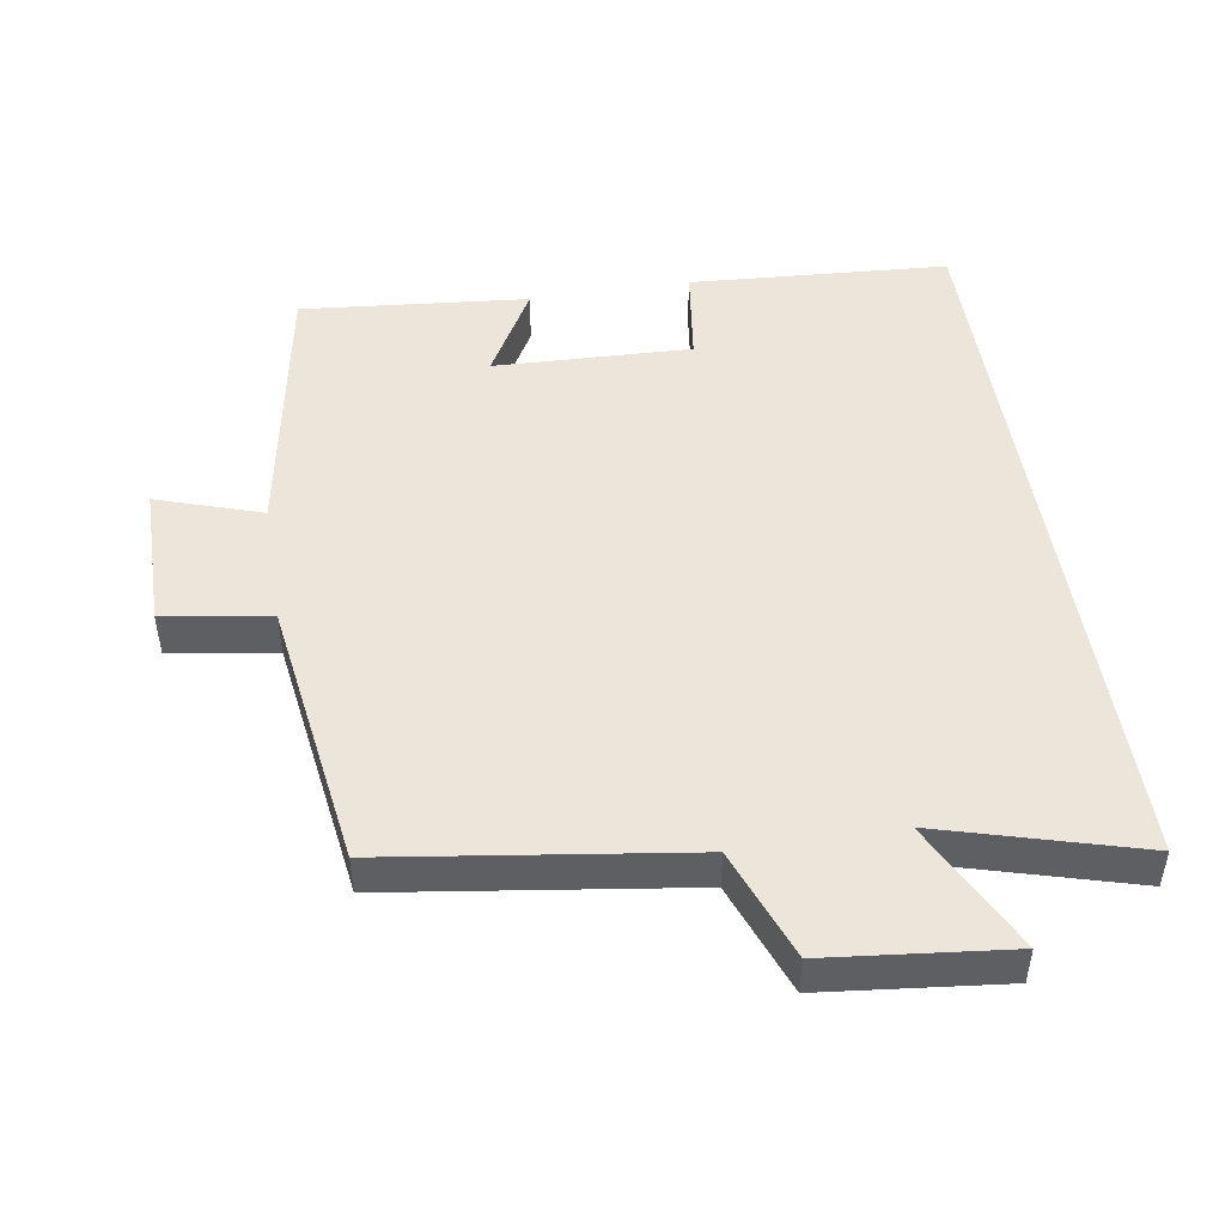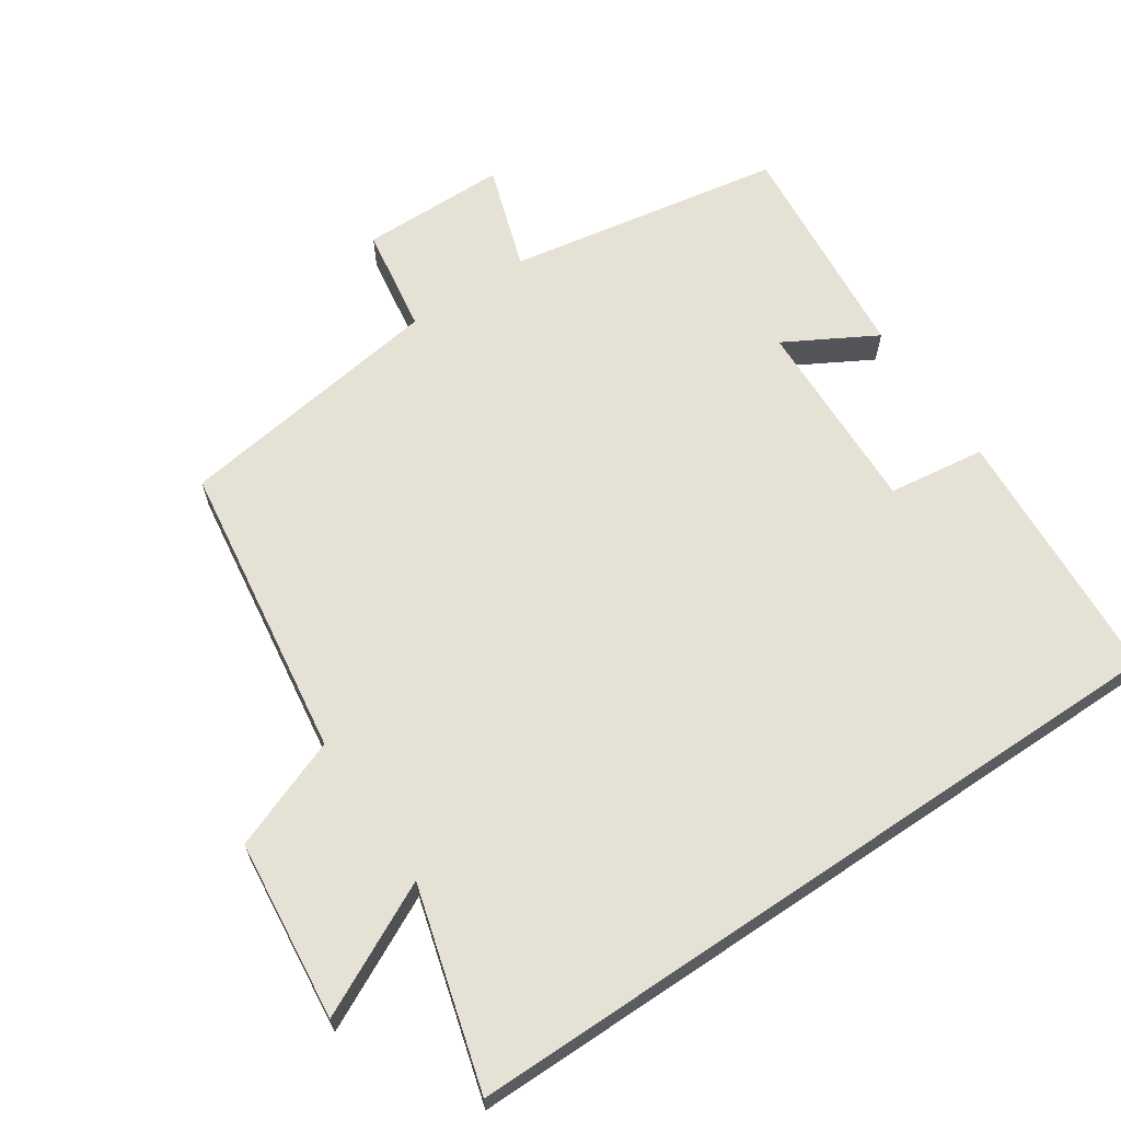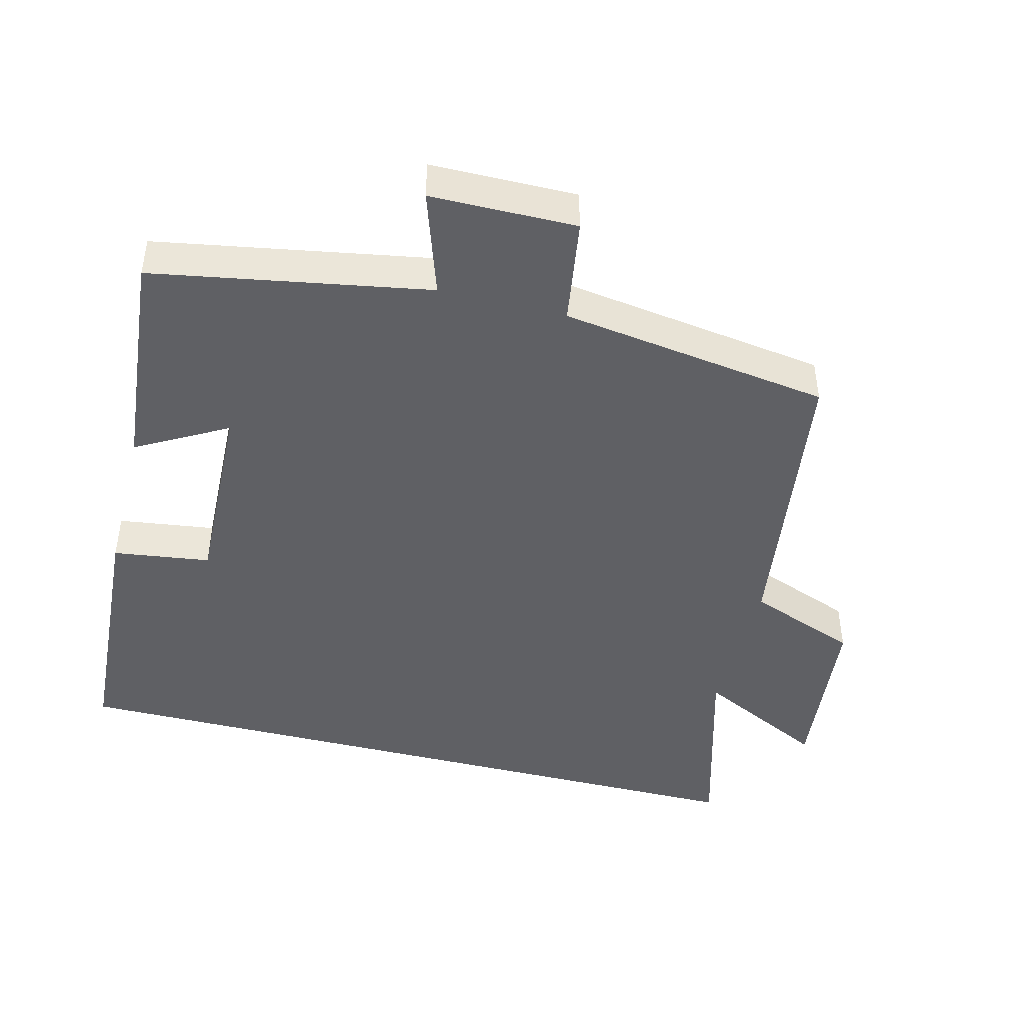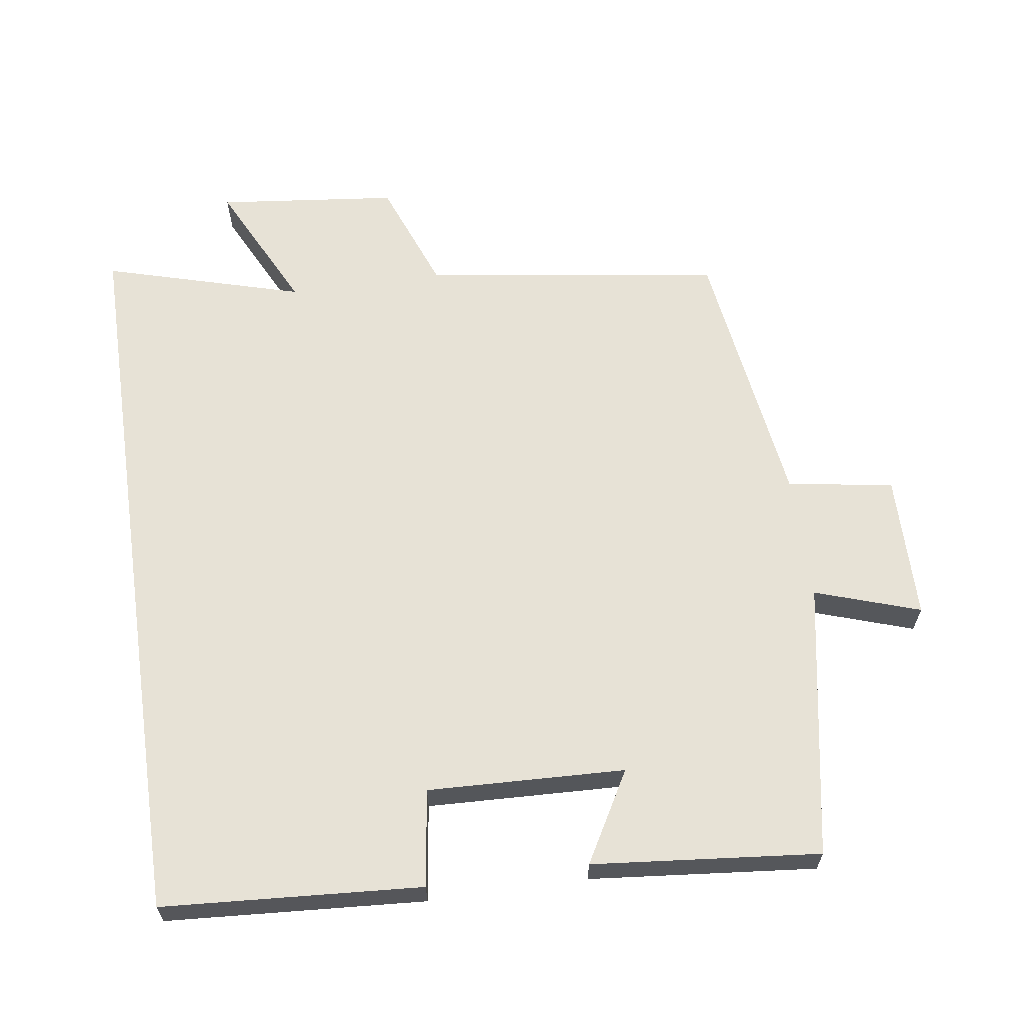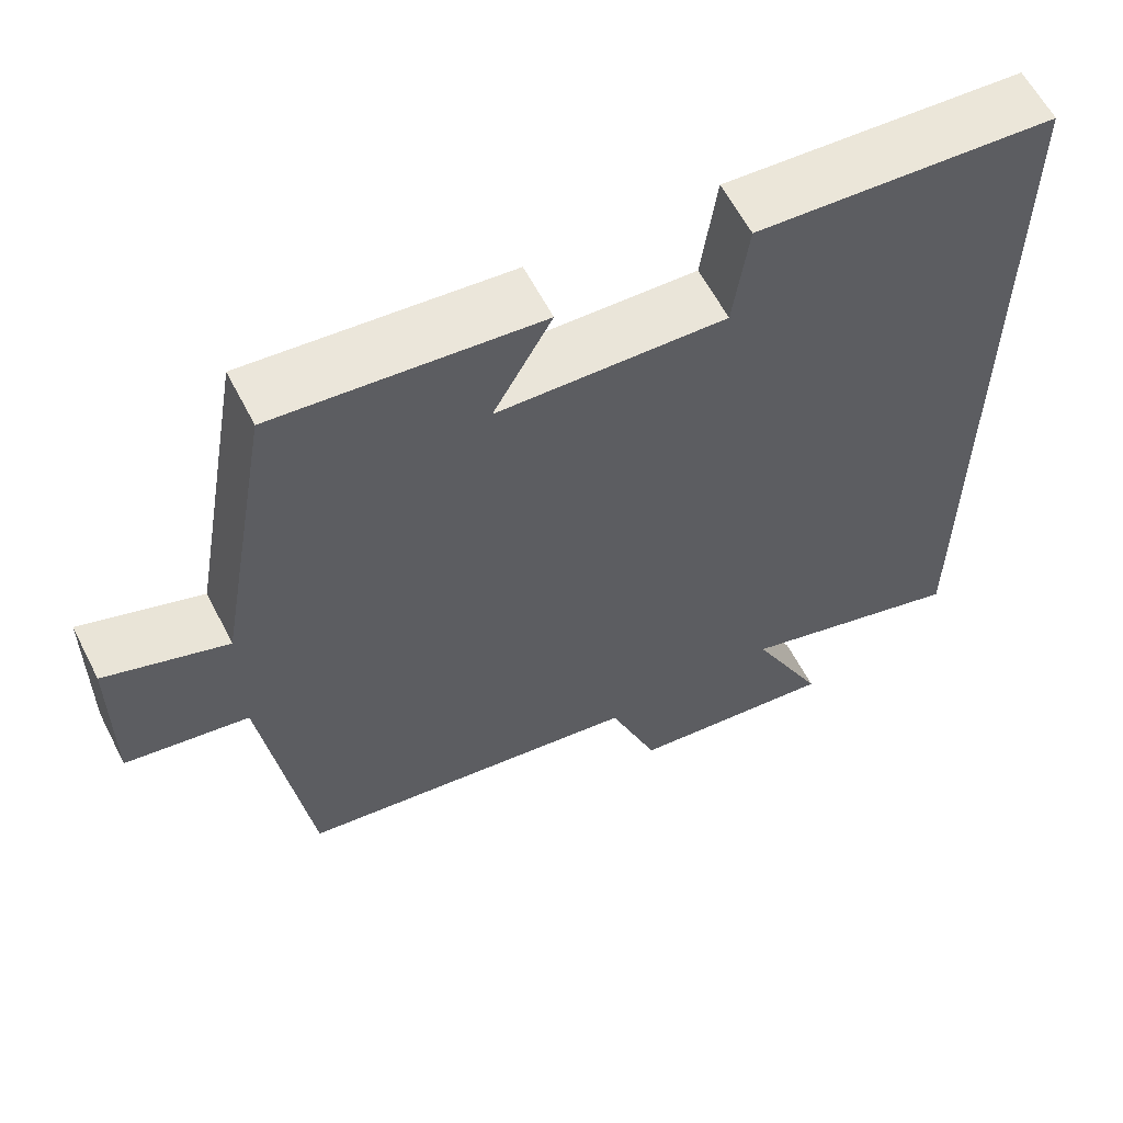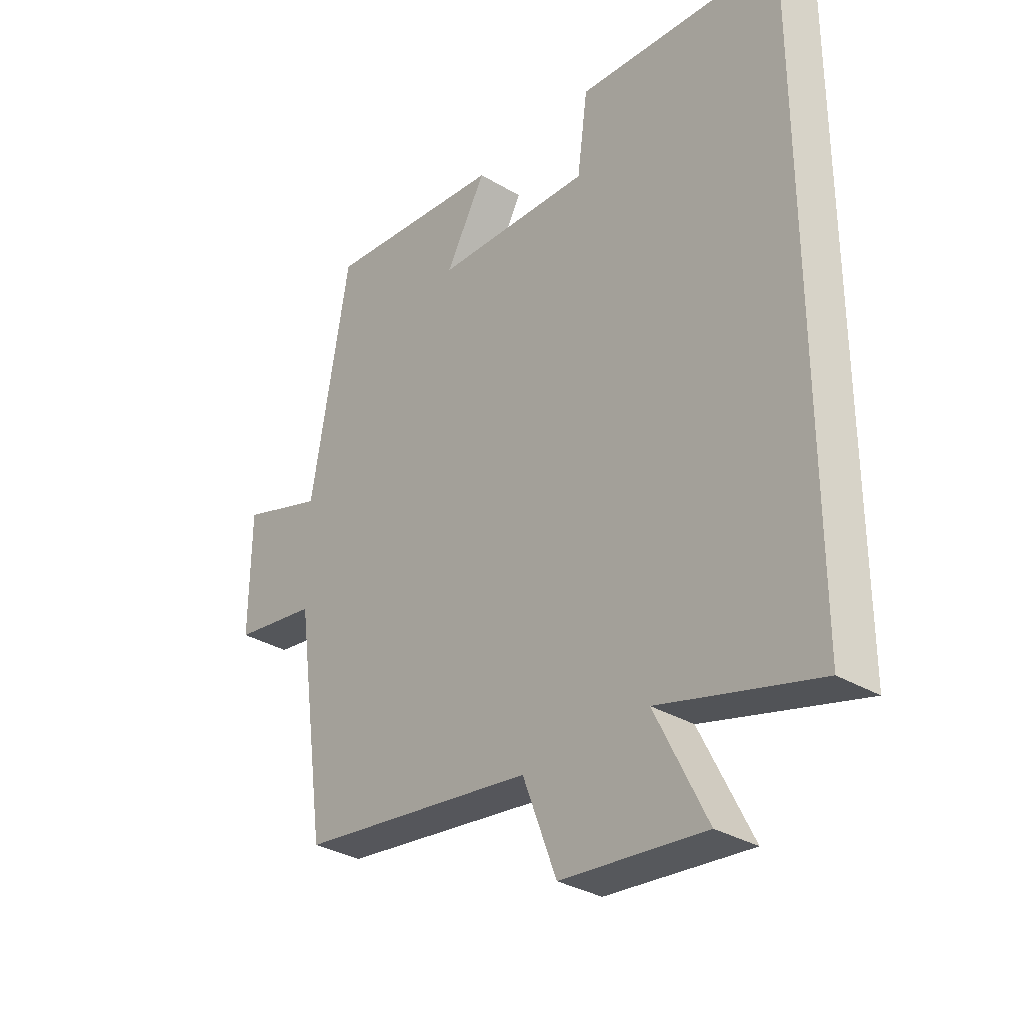
<metadata>
{"format":"obj","ext":"obj","renderer":"f3d","projection":"perspective","resolution":1024,"background":"white","views":[{"elev":48.1,"azim":170.9,"up":"+Y"},{"elev":64.8,"azim":-123.9,"up":"+Y"},{"elev":-45.1,"azim":75.7,"up":"+Y"},{"elev":63.3,"azim":-8.1,"up":"+Y"},{"elev":60.5,"azim":152.9,"up":"+Z"},{"elev":-32.6,"azim":-129.6,"up":"+Z"}]}
</metadata>
<code>
v -0.5 0.07 0.476
v -0.127 0.07 0.5
v -0.108 0.07 0.36
v 0.176 0.07 0.37
v 0.103 0.07 0.5
v 0.43 0.07 0.531
v 0.5 0.07 0.135
v 0.651 0.07 0.185
v 0.653 0.07 -0.025
v 0.5 0.07 -0.049
v 0.444 0.07 -0.439
v 0.014 0.07 -0.5
v -0.047 0.07 -0.66
v -0.307 0.07 -0.688
v -0.214 0.07 -0.5
v -0.5 0.07 -0.581
v -0.5 0 0.476
v -0.127 0 0.5
v -0.108 0 0.36
v 0.176 0 0.37
v 0.103 0 0.5
v 0.43 0 0.531
v 0.5 0 0.135
v 0.651 0 0.185
v 0.653 0 -0.025
v 0.5 0 -0.049
v 0.444 0 -0.439
v 0.014 0 -0.5
v -0.047 0 -0.66
v -0.307 0 -0.688
v -0.214 0 -0.5
v -0.5 0 -0.581
f 1 2 3
f 16 1 3
f 15 16 3
f 12 13 14 15
f 15 3 4
f 12 15 4
f 11 12 4
f 10 11 4
f 7 8 9 10
f 6 7 10
f 5 6 10
f 4 5 10
f 19 18 17
f 19 17 32
f 19 32 31
f 31 30 29 28
f 20 19 31
f 20 31 28
f 20 28 27
f 20 27 26
f 26 25 24 23
f 26 23 22
f 26 22 21
f 26 21 20
f 1 17 18 2
f 2 18 19 3
f 3 19 20 4
f 4 20 21 5
f 5 21 22 6
f 6 22 23 7
f 7 23 24 8
f 8 24 25 9
f 9 25 26 10
f 10 26 27 11
f 11 27 28 12
f 12 28 29 13
f 13 29 30 14
f 14 30 31 15
f 15 31 32 16
f 16 32 17 1

</code>
